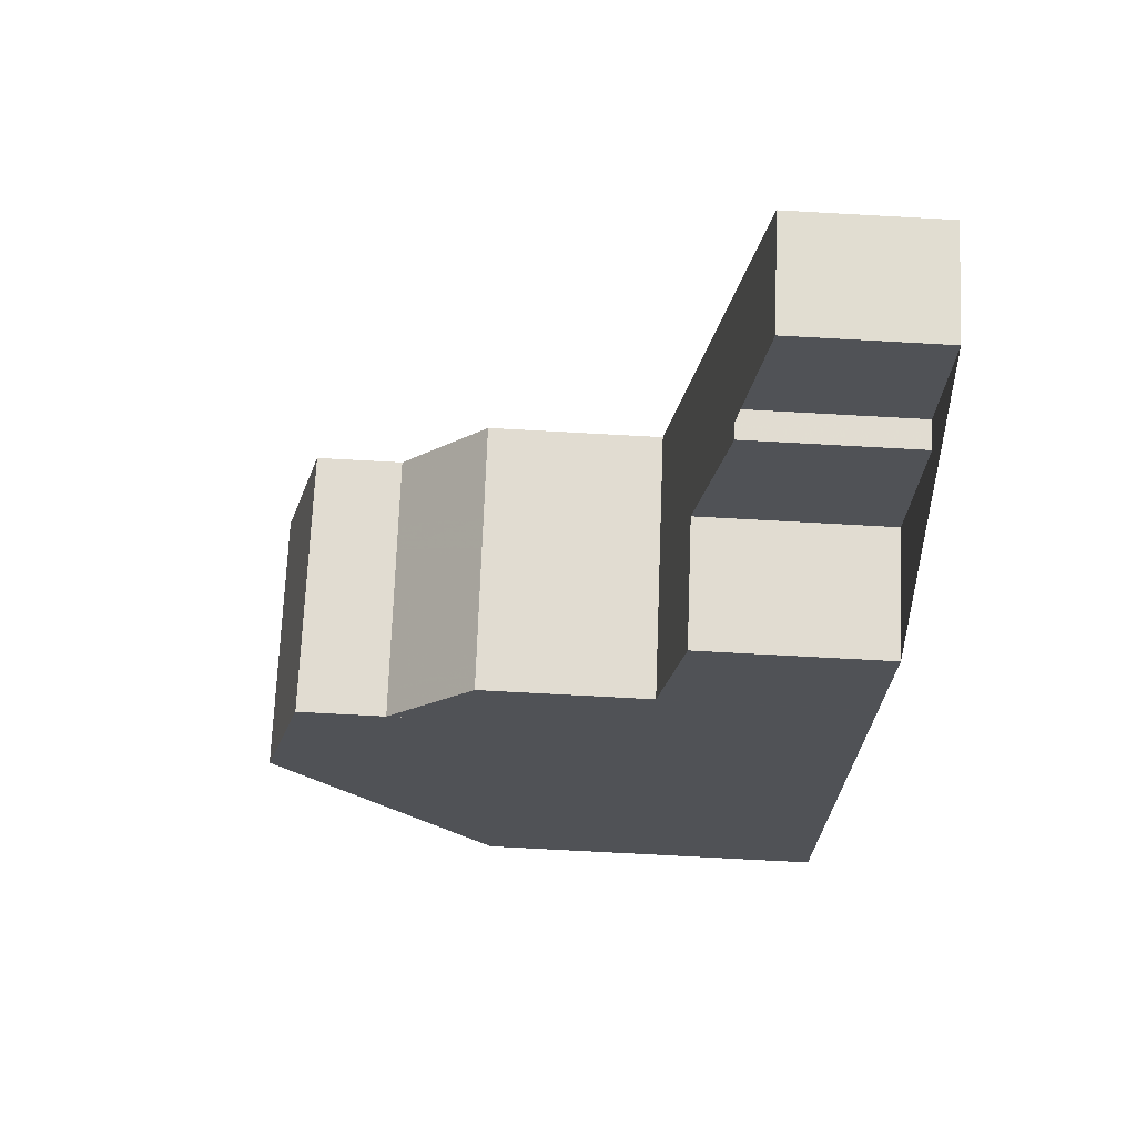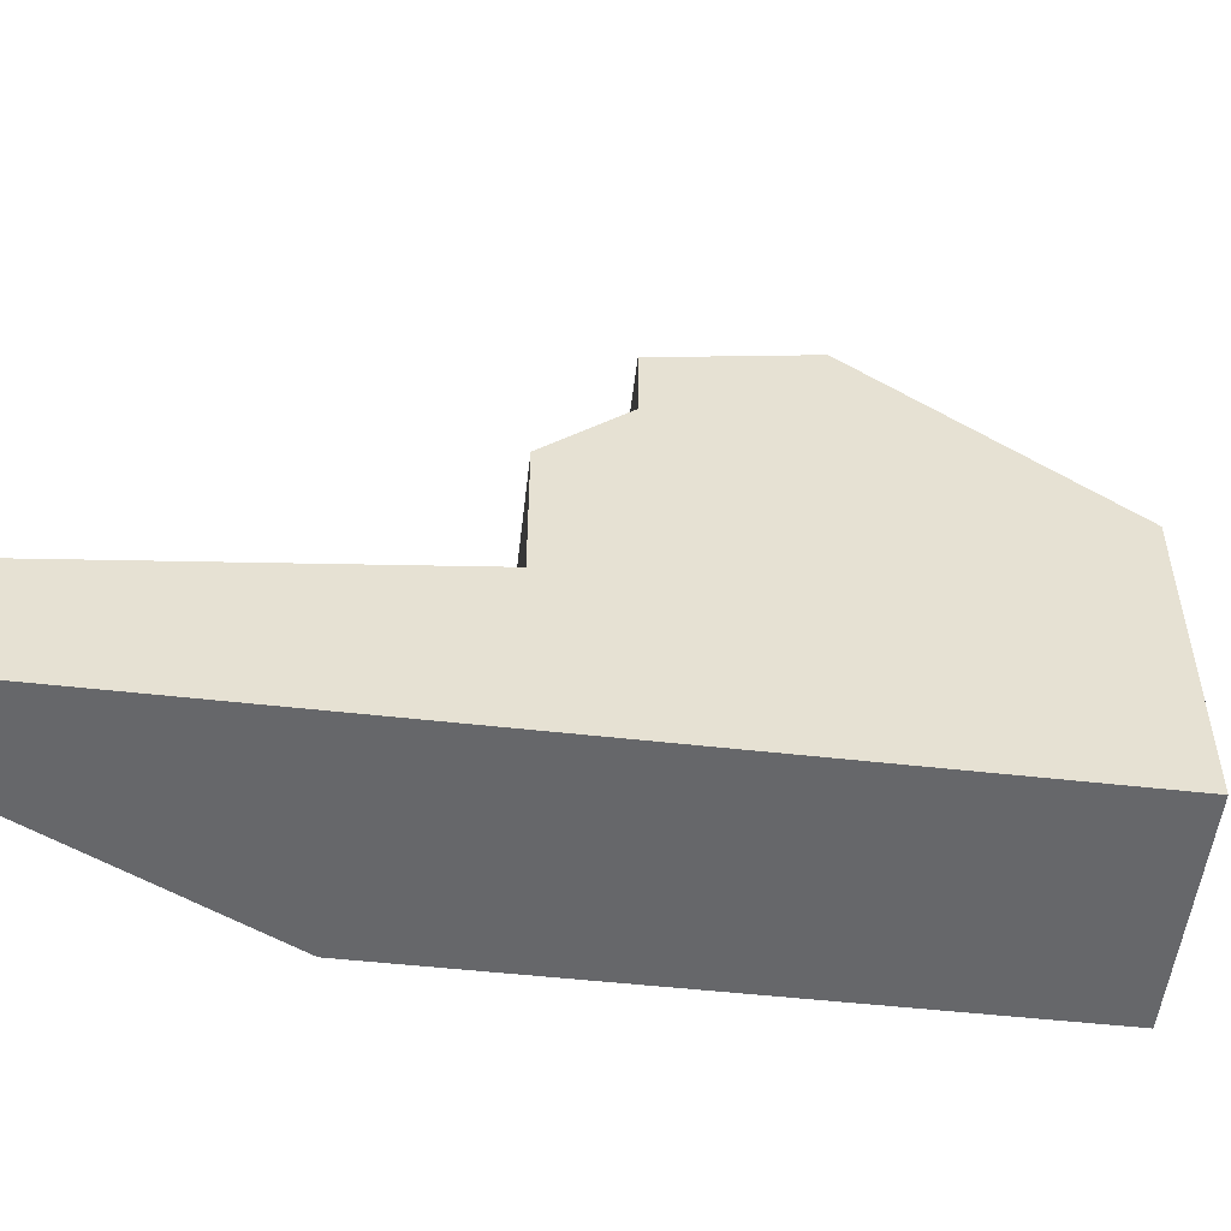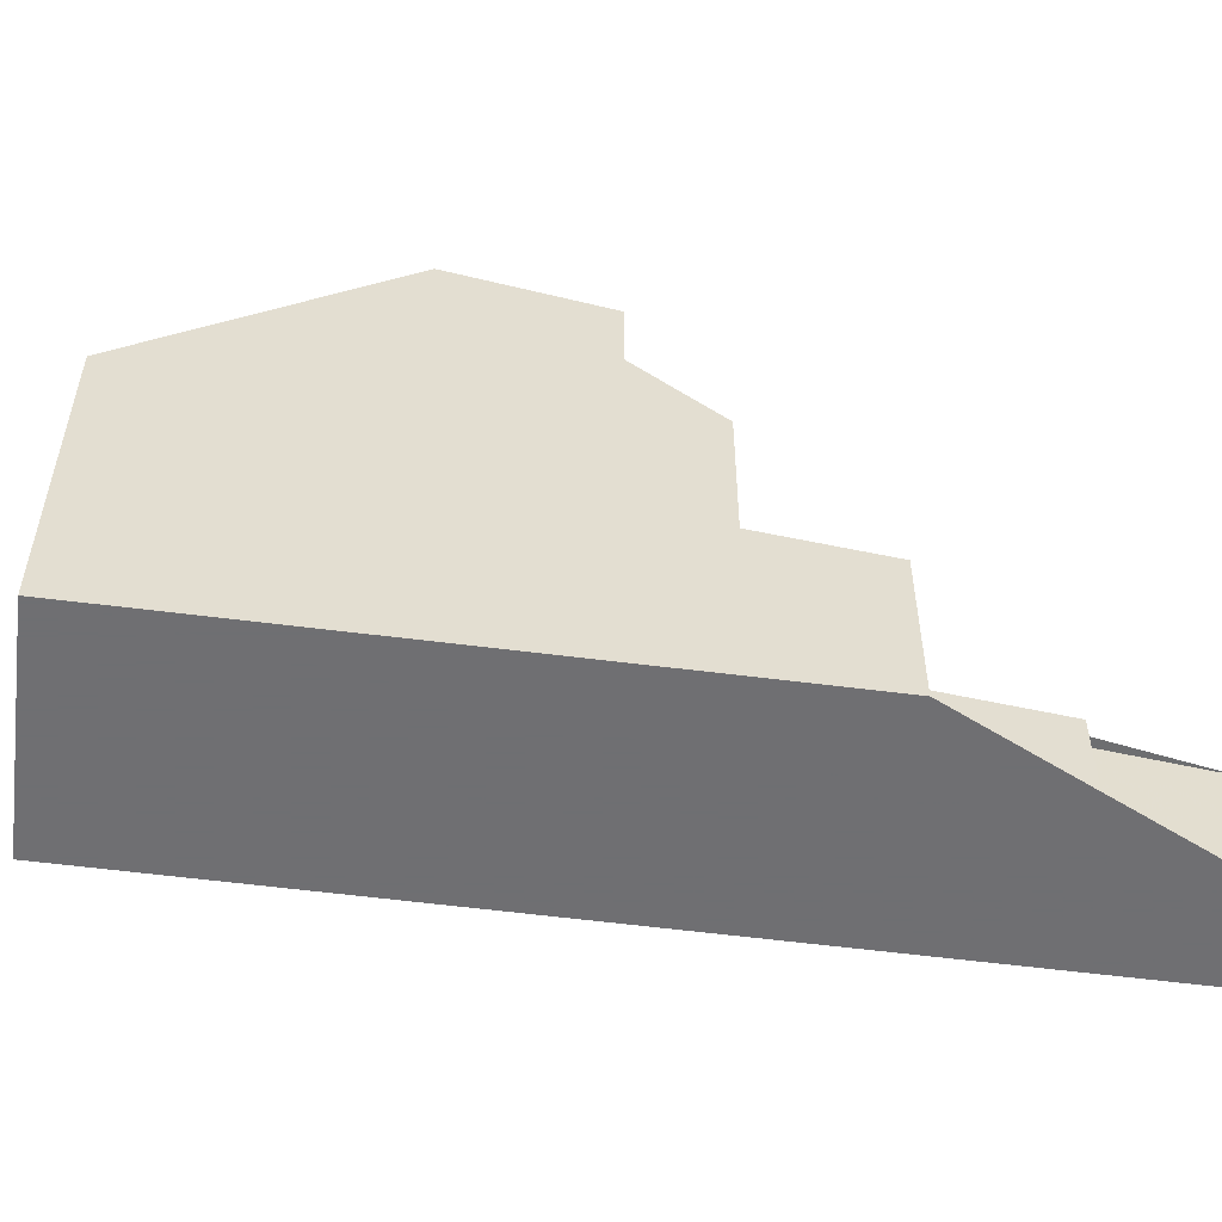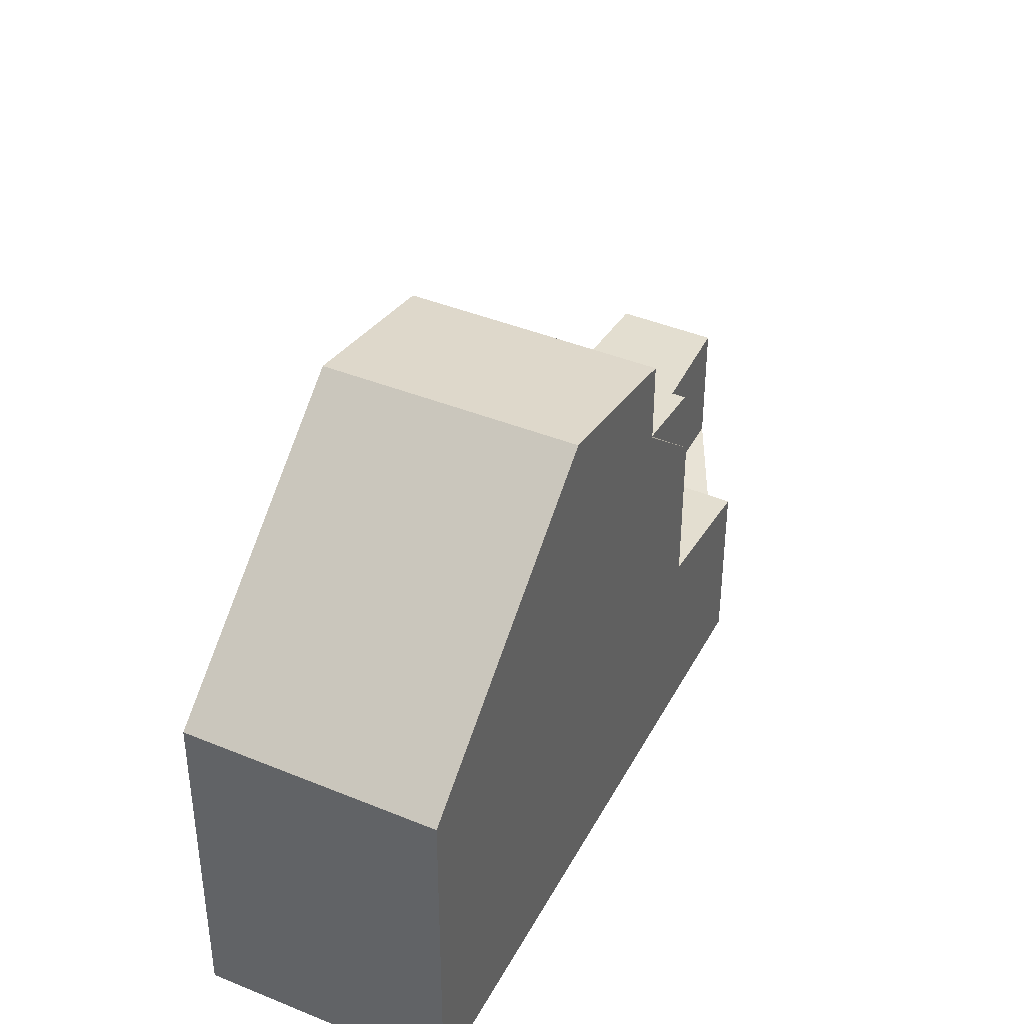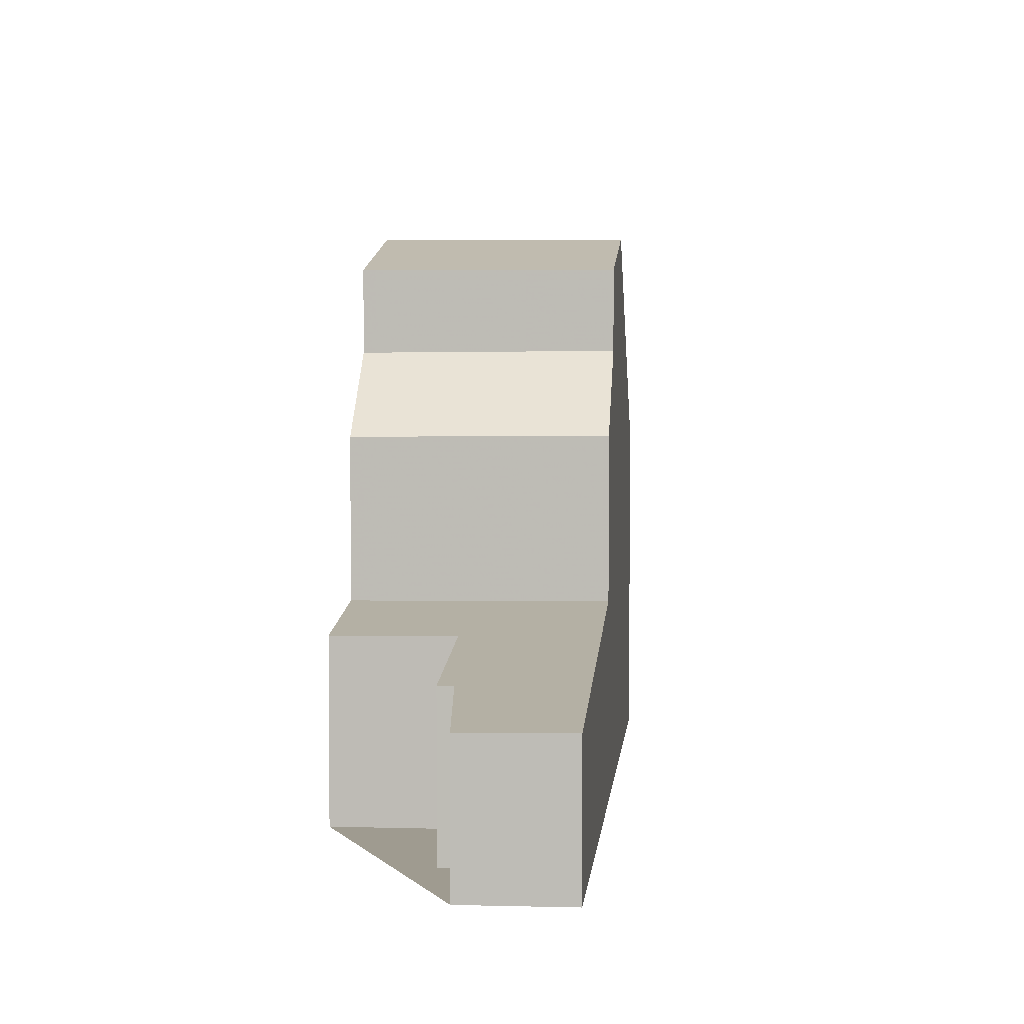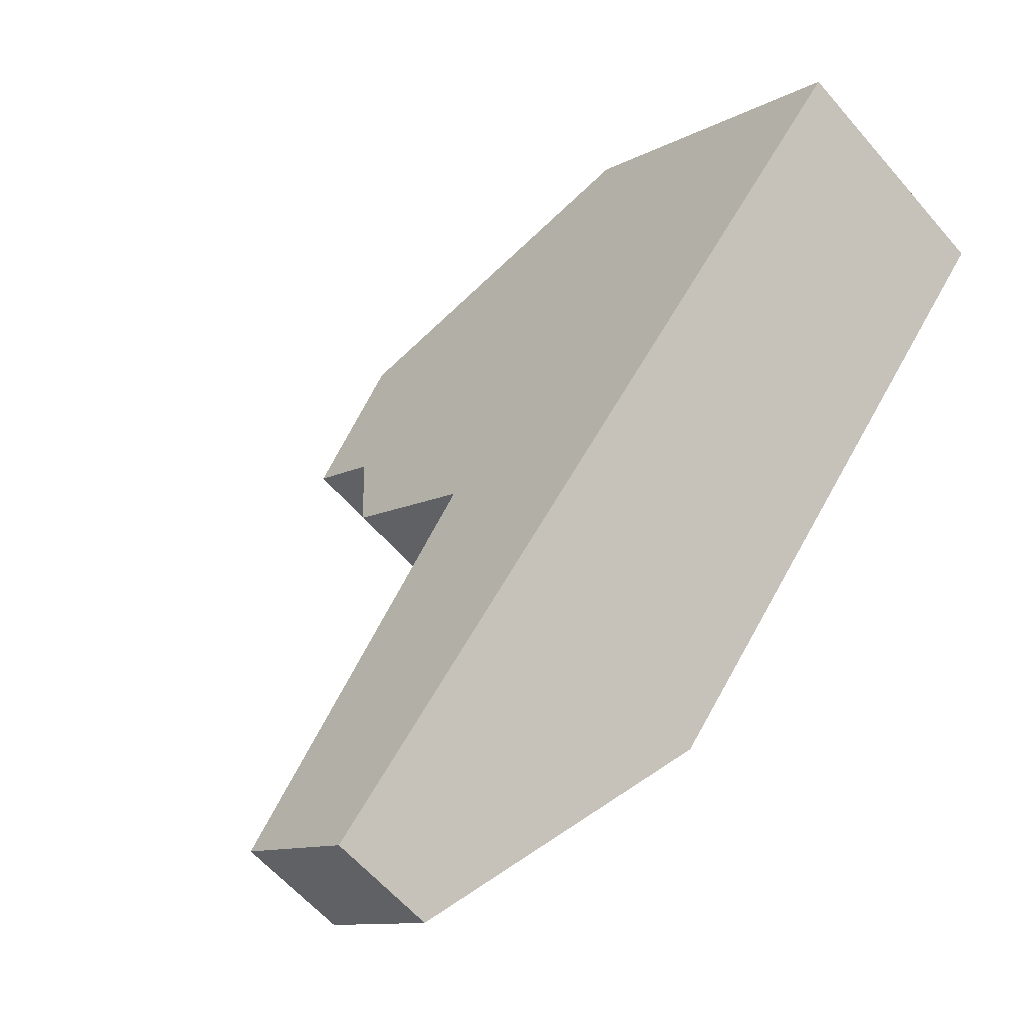
<metadata>
{"format":"obj","ext":"obj","renderer":"f3d","projection":"perspective","resolution":1024,"background":"white","views":[{"elev":-75.2,"azim":86.9,"up":"+Y"},{"elev":-52.2,"azim":118.8,"up":"+Z"},{"elev":-54.7,"azim":-62.2,"up":"+Z"},{"elev":41.7,"azim":-118.3,"up":"+Z"},{"elev":4.1,"azim":40.7,"up":"+Z"},{"elev":-10.7,"azim":143.1,"up":"+Y"}]}
</metadata>
<code>
v -793.3 -1388 5.508
v -790 -1386 5.533
v -780.9 -1398 2.267
v -782.2 -1400 2.253
v -783.5 -1398 2.546
v -783.9 -1398 2.543
v -785.4 -1396 2.901
v -787 -1397 2.888
v -787.5 -1389 9.007
v -790.8 -1392 9.006
v -790.8 -1392 9.006
v -787.5 -1389 9.007
v -784.7 -1397 2.738
v -783 -1396 2.753
v -786.9 -1397 2.889
v -783.1 -1396 2.753
v -785.1 -1393 3.209
v -788.1 -1395 3.182
v -785 -1393 3.21
v -784.5 -1397 2.74
v -786.5 -1394 3.196
v -786.4 -1394 3.168
v -788 -1395 3.153
v -784.9 -1393 3.181
v -784.1 -1396 2.743
v -786 -1394 3.171
v -786.1 -1394 3.2
v -788.3 -1395 3.18
v -785 -1393 3.21
v -789.2 -1394 8.424
v -785.8 -1392 8.418
v -790.3 -1392 8.845
v -787 -1390 8.827
v -788.3 -1395 5.77
v -785 -1393 5.803
v -789.2 -1394 7.081
v -785.8 -1392 7.113
v -793.2 -1388 5.71
v -789.9 -1386 5.736
v -793 -1388 5.711
v -790.6 -1392 9.006
v -790.2 -1392 8.844
v -789 -1394 8.423
v -788.1 -1395 3.182
v -788.1 -1395 5.772
v -789 -1394 7.082
v -790.6 -1392 9.006
v -793.2 -1388 5.509
v -780.9 -1399 2.266
v -787 -1390 8.828
v -785.9 -1392 8.418
v -785.1 -1393 3.209
v -785.1 -1393 5.802
v -785.9 -1392 7.113
v -787.5 -1389 9.007
v -790 -1386 5.735
v -787.5 -1389 9.007
v -790.1 -1386 5.533
v -788.3 -1395 3.18
v -785 -1393 5.803
v -785.1 -1393 5.802
v -788.1 -1395 5.772
v -788.3 -1395 5.77
v -786.5 -1394 5.787
v -791.4 -1387 5.724
v -789 -1390 9.007
v -791.6 -1387 5.521
v -783.7 -1398 2.545
v -788.5 -1391 8.836
v -787.4 -1393 8.42
v -786.5 -1394 3.196
v -786.5 -1394 5.787
v -787.4 -1393 7.098
v -789 -1390 9.007
v -785.8 -1393 3.202
v -785.7 -1394 3.174
v -783.8 -1396 2.746
v -785.8 -1393 5.794
v -788.3 -1390 9.007
v -790.7 -1387 5.73
v -790.9 -1386 5.527
v -781.7 -1399 2.258
v -787.8 -1391 8.832
v -786.7 -1392 8.419
v -785.8 -1393 3.202
v -785.8 -1393 5.794
v -786.7 -1392 7.105
v -788.3 -1390 9.007
v -784.9 -1393 3.181
v -788.2 -1395 3.152
v -786.1 -1394 5.791
v -791 -1387 5.727
v -788.6 -1390 9.007
v -791.2 -1387 5.524
v -782 -1399 2.256
v -788.1 -1391 8.834
v -787 -1392 8.42
v -786.1 -1394 3.2
v -786.1 -1394 5.791
v -787 -1392 7.102
v -788.6 -1390 9.007
v -785.8 -1392 8.418
v -785.9 -1392 8.418
v -785.8 -1392 7.113
v -785.9 -1392 7.113
v -786.7 -1392 7.105
v -787 -1392 8.42
v -787.4 -1393 8.42
v -787 -1392 7.102
v -787.4 -1393 7.098
v -789 -1394 8.423
v -789 -1394 7.082
v -786.7 -1392 8.419
v -789.2 -1394 8.424
v -789.2 -1394 7.081
v -788 -1395 3.183
v -788.8 -1394 8.423
v -788.8 -1394 7.084
v -788 -1395 5.773
v -787.9 -1395 3.155
v -786.7 -1397 2.891
v -790 -1392 8.843
v -788.8 -1394 8.423
v -788 -1395 3.183
v -788 -1395 5.773
v -788.8 -1394 7.084
v -790.4 -1391 9.006
v -790.4 -1391 9.006
v -792.9 -1388 5.713
v -793 -1388 5.51
v -785 -1393 5.821
v -785.1 -1393 5.82
v -785.8 -1393 5.812
v -786.2 -1394 5.809
v -786.5 -1394 5.805
v -788 -1395 5.791
v -788.1 -1395 5.79
v -788.3 -1395 5.788
v -785.3 -1396 2.921
v -786.8 -1397 2.908
v -786.9 -1397 2.906
v -784.6 -1395 2.927
v -784.9 -1395 2.924
v -783.8 -1394 2.934
v -783.8 -1394 2.934
v -787.1 -1397 2.905
v -785.3 -1396 2.915
v -786.8 -1397 2.902
v -786.9 -1397 2.901
v -784.6 -1395 2.921
v -784.9 -1395 2.918
v -783.8 -1394 2.929
v -783.8 -1395 2.928
v -787.1 -1397 2.899
v -780.9 -1398 2.27
v -780.9 -1399 2.269
v -782 -1399 2.259
v -782.3 -1399 2.257
v -781.7 -1399 2.262
v -793.2 -1388 5.509
v -793.3 -1388 5.508
v -793.3 -1388 -8.882e-16
v -793.2 -1388 0
v -789.9 -1386 5.736
v -790 -1386 5.533
v -790 -1386 0
v -789.9 -1386 8.882e-16
v -780.9 -1399 2.266
v -780.9 -1398 2.267
v -780.9 -1398 0
v -780.9 -1399 0
v -782.3 -1399 2.257
v -782.2 -1400 2.253
v -782.2 -1400 0
v -782.3 -1399 0
v -783.7 -1398 2.545
v -783.5 -1398 2.546
v -783.5 -1398 0
v -783.7 -1398 0
v -784.7 -1397 2.738
v -783.9 -1398 2.543
v -783.9 -1398 0
v -784.7 -1397 4.441e-16
v -786.7 -1397 2.891
v -785.4 -1396 2.901
v -785.4 -1396 0
v -786.7 -1397 0
v -787.1 -1397 2.899
v -787 -1397 2.888
v -787 -1397 0
v -787.1 -1397 -4.441e-16
v -793.2 -1388 5.71
v -790.8 -1392 9.006
v -790.8 -1392 0
v -793.2 -1388 8.882e-16
v -787 -1390 8.827
v -787.5 -1389 9.007
v -787.5 -1389 0
v -787 -1390 0
v -785.4 -1396 2.901
v -784.7 -1397 2.738
v -784.7 -1397 4.441e-16
v -785.4 -1396 0
v -780.9 -1398 2.27
v -783 -1396 2.753
v -783 -1396 0
v -780.9 -1398 0
v -787 -1397 2.888
v -786.9 -1397 2.889
v -786.9 -1397 0
v -787 -1397 0
v -784.9 -1393 3.181
v -785 -1393 3.21
v -785 -1393 0
v -784.9 -1393 0
v -790.8 -1392 9.006
v -790.3 -1392 8.845
v -790.3 -1392 0
v -790.8 -1392 0
v -785.8 -1392 8.418
v -787 -1390 8.827
v -787 -1390 0
v -785.8 -1392 0
v -793.3 -1388 5.508
v -793.2 -1388 5.71
v -793.2 -1388 8.882e-16
v -793.3 -1388 -8.882e-16
v -787.5 -1389 9.007
v -789.9 -1386 5.736
v -789.9 -1386 8.882e-16
v -787.5 -1389 0
v -793 -1388 5.51
v -793.2 -1388 5.509
v -793.2 -1388 0
v -793 -1388 0
v -781.7 -1399 2.258
v -780.9 -1399 2.266
v -780.9 -1399 0
v -781.7 -1399 0
v -790 -1386 5.533
v -790.1 -1386 5.533
v -790.1 -1386 0
v -790 -1386 0
v -788.3 -1395 5.788
v -788.3 -1395 5.77
v -788.3 -1395 0
v -788.3 -1395 0
v -791.2 -1387 5.524
v -791.6 -1387 5.521
v -791.6 -1387 0
v -791.2 -1387 8.882e-16
v -783.9 -1398 2.543
v -783.7 -1398 2.545
v -783.7 -1398 0
v -783.9 -1398 0
v -790.1 -1386 5.533
v -790.9 -1386 5.527
v -790.9 -1386 0
v -790.1 -1386 0
v -782 -1399 2.256
v -781.7 -1399 2.258
v -781.7 -1399 0
v -782 -1399 0
v -783.8 -1394 2.934
v -784.9 -1393 3.181
v -784.9 -1393 0
v -783.8 -1394 0
v -788.3 -1395 3.18
v -788.2 -1395 3.152
v -788.2 -1395 -4.441e-16
v -788.3 -1395 0
v -790.9 -1386 5.527
v -791.2 -1387 5.524
v -791.2 -1387 8.882e-16
v -790.9 -1386 0
v -782.2 -1400 2.253
v -782 -1399 2.256
v -782 -1399 0
v -782.2 -1400 0
v -785 -1393 5.821
v -785.8 -1392 7.113
v -785.8 -1392 -8.882e-16
v -785 -1393 -8.882e-16
v -790.3 -1392 8.845
v -789.2 -1394 8.424
v -789.2 -1394 0
v -790.3 -1392 0
v -786.9 -1397 2.889
v -786.7 -1397 2.891
v -786.7 -1397 0
v -786.9 -1397 0
v -791.6 -1387 5.521
v -793 -1388 5.51
v -793 -1388 0
v -791.6 -1387 0
v -785 -1393 5.803
v -785 -1393 5.821
v -785 -1393 -8.882e-16
v -785 -1393 0
v -789.2 -1394 7.081
v -788.3 -1395 5.788
v -788.3 -1395 0
v -789.2 -1394 -8.882e-16
v -783.8 -1394 2.929
v -783.8 -1394 2.934
v -783.8 -1394 0
v -783.8 -1394 0
v -788.2 -1395 3.152
v -787.1 -1397 2.905
v -787.1 -1397 -4.441e-16
v -788.2 -1395 -4.441e-16
v -783 -1396 2.753
v -783.8 -1394 2.929
v -783.8 -1394 0
v -783 -1396 0
v -787.1 -1397 2.905
v -787.1 -1397 2.899
v -787.1 -1397 -4.441e-16
v -787.1 -1397 -4.441e-16
v -780.9 -1398 2.267
v -780.9 -1398 2.27
v -780.9 -1398 0
v -780.9 -1398 0
v -783.5 -1398 2.546
v -782.3 -1399 2.257
v -782.3 -1399 0
v -783.5 -1398 0
v -780.9 -1398 0
v -782.2 -1400 0
v -783.5 -1398 0
v -783.9 -1398 0
v -785.4 -1396 0
v -787 -1397 0
v -793.3 -1388 0
v -790 -1386 0
f 41 10 38 40
f 156 16 14 155
f 103 50 33 102
f 76 26 27 75
f 24 17 19 89
f 120 23 18 116
f 141 23 120 140
f 143 26 76 142
f 139 22 26 143
f 26 22 21 27
f 54 37 31 51
f 55 12 33 50
f 52 29 35 53
f 40 38 1 48
f 129 65 66 128
f 114 32 42 111
f 43 30 36 46
f 42 32 11 47
f 45 34 28 44
f 130 67 65 129
f 157 25 77 159
f 107 96 83 113
f 100 87 84 97
f 101 88 83 96
f 98 85 86 99
f 56 39 9 57
f 58 2 39 56
f 90 59 18 23
f 80 56 57 79
f 81 58 56 80
f 68 6 13 20
f 117 111 42 122
f 123 43 46 126
f 122 42 47 127
f 125 45 44 124
f 75 17 24 76
f 142 76 24 145
f 93 66 65 92
f 92 65 67 94
f 159 77 16 156
f 113 83 50 103
f 87 54 51 84
f 88 55 50 83
f 85 52 53 86
f 145 24 89 144
f 146 90 23 141
f 92 80 79 93
f 94 81 80 92
f 158 5 68 20 25 157
f 108 69 96 107
f 97 70 73 100
f 96 69 74 101
f 99 72 71 98
f 132 105 104 131
f 133 106 105 132
f 135 110 109 134
f 137 112 118 136
f 138 115 112 137
f 134 109 106 133
f 136 118 110 135
f 116 21 22 120
f 140 120 22 139
f 122 69 108 117
f 126 73 70 123
f 127 74 69 122
f 124 71 72 125
f 128 41 40 129
f 129 40 48 130
f 131 60 61 132
f 132 61 78 133
f 134 91 64 135
f 136 119 62 137
f 137 62 63 138
f 133 78 91 134
f 135 64 119 136
f 148 140 139 147
f 149 141 140 148
f 151 143 142 150
f 147 139 143 151
f 153 145 144 152
f 154 146 141 149
f 150 142 145 153
f 147 20 13 7 121 148
f 148 121 15 149
f 150 77 25 151
f 151 25 20 147
f 152 14 16 153
f 149 15 8 154
f 153 16 77 150
f 155 3 49 156
f 157 95 4 158
f 156 49 82 159
f 159 82 95 157
f 161 162 163 160
f 165 166 167 164
f 169 170 171 168
f 173 174 175 172
f 177 178 179 176
f 181 182 183 180
f 185 186 187 184
f 189 190 191 188
f 193 194 195 192
f 197 198 199 196
f 201 202 203 200
f 205 206 207 204
f 209 210 211 208
f 213 214 215 212
f 217 218 219 216
f 221 222 223 220
f 225 226 227 224
f 229 230 231 228
f 233 234 235 232
f 237 238 239 236
f 241 242 243 240
f 245 246 247 244
f 249 250 251 248
f 253 254 255 252
f 257 258 259 256
f 261 262 263 260
f 265 266 267 264
f 269 270 271 268
f 273 274 275 272
f 277 278 279 276
f 281 282 283 280
f 285 286 287 284
f 289 290 291 288
f 293 294 295 292
f 297 298 299 296
f 301 302 303 300
f 305 306 307 304
f 309 310 311 308
f 313 314 315 312
f 317 318 319 316
f 321 322 323 320
f 325 326 327 324
f 329 330 331 332 333 334 335 328

</code>
